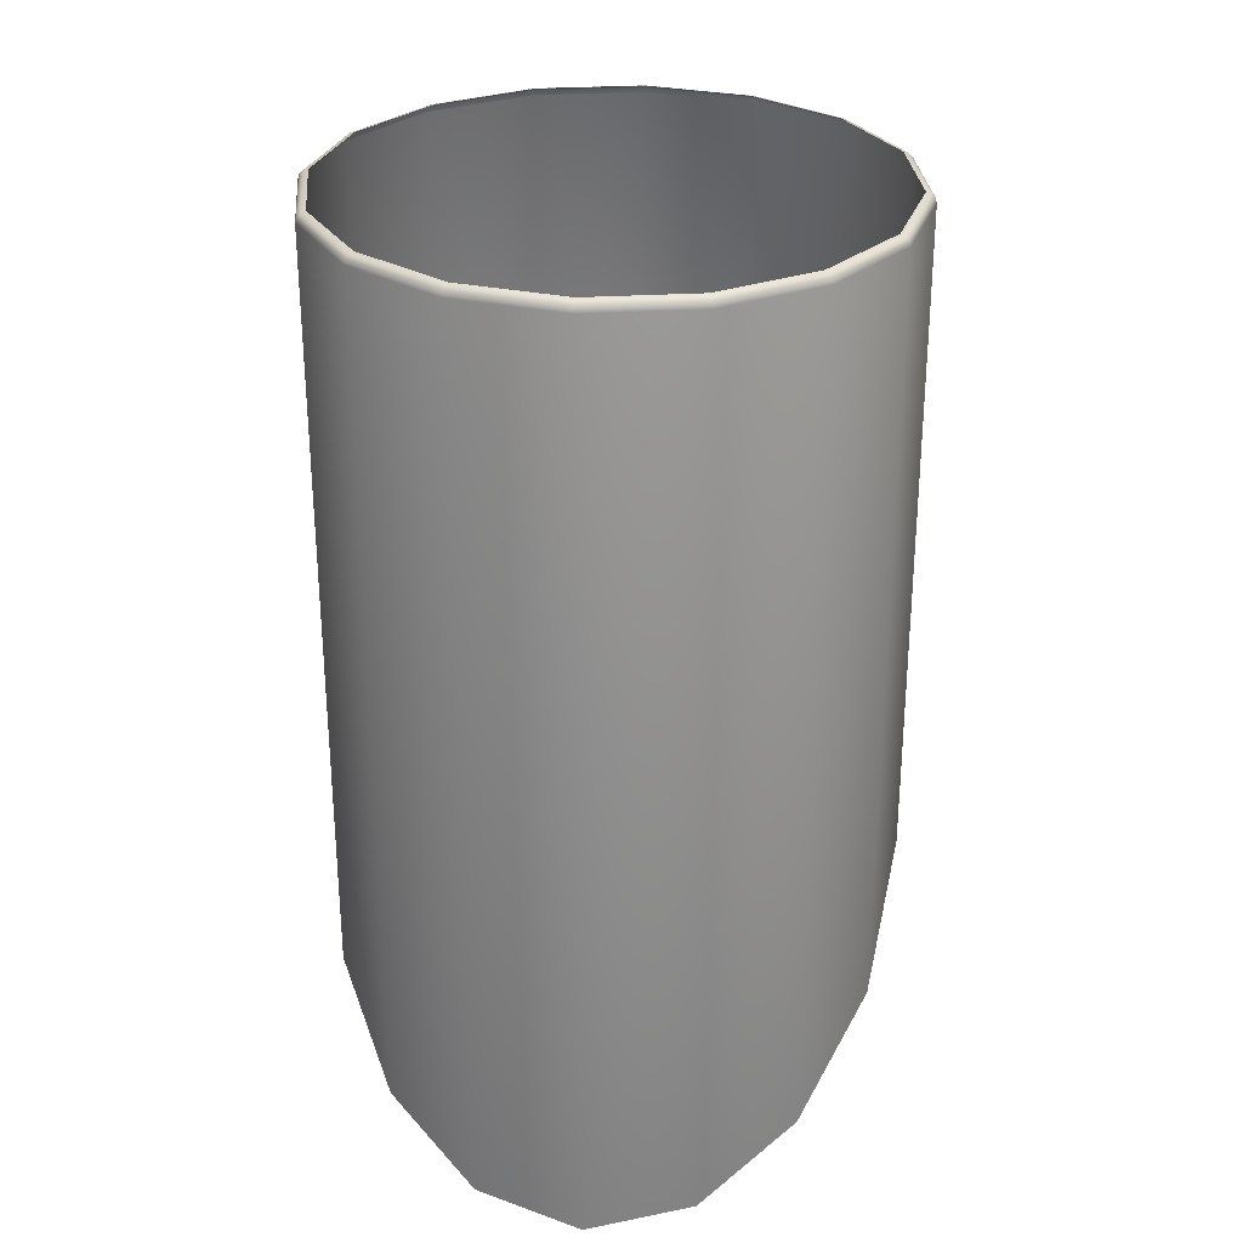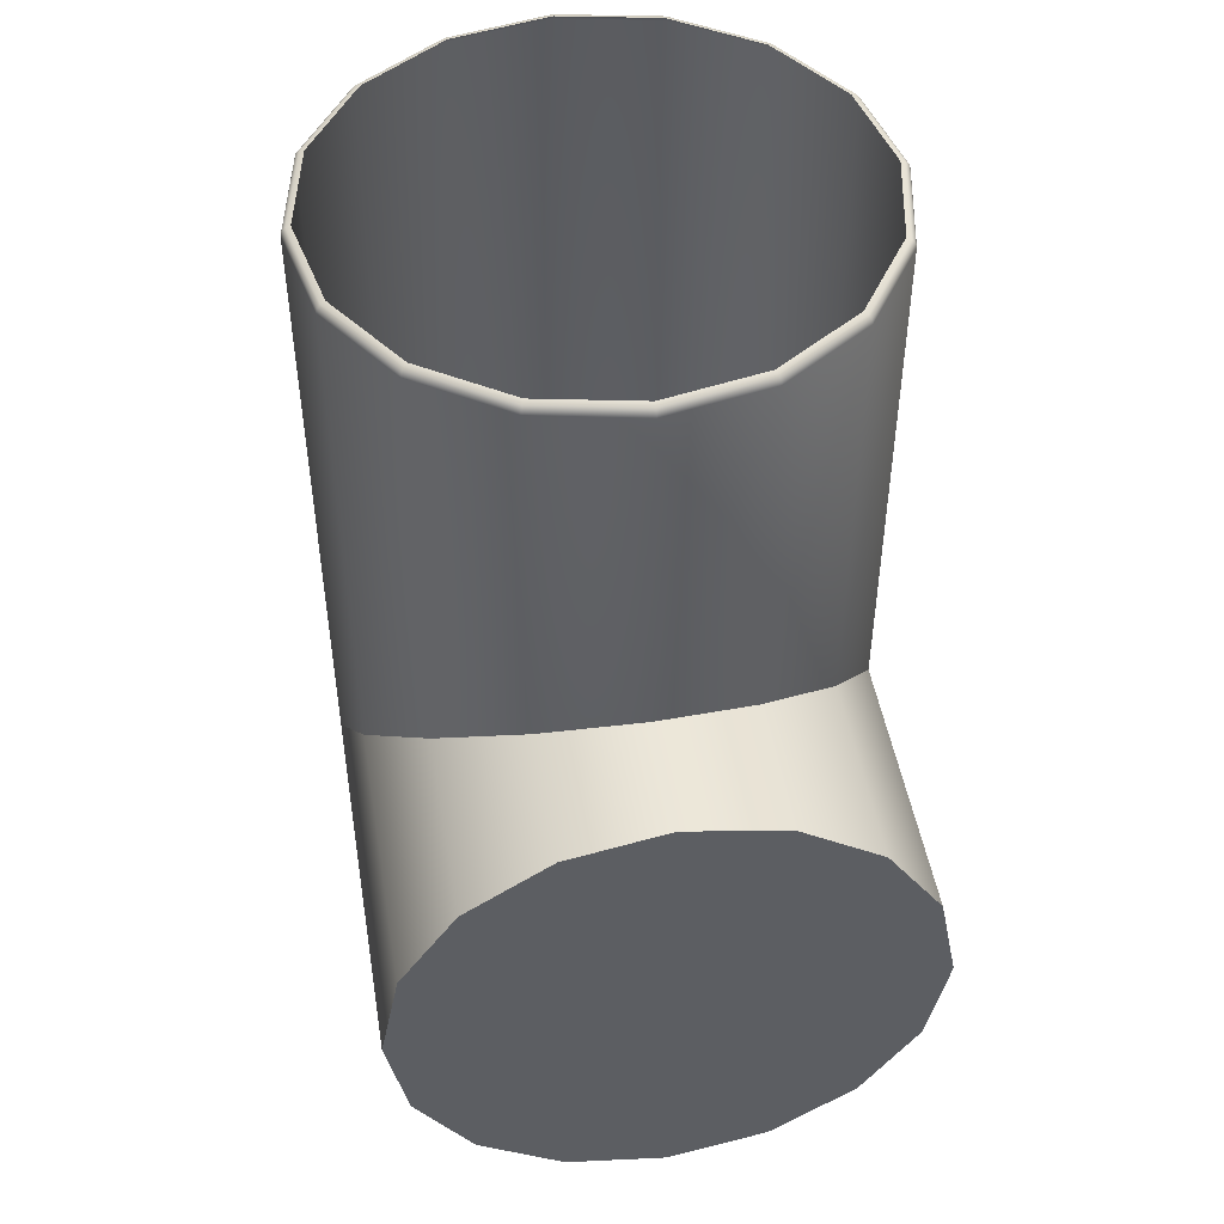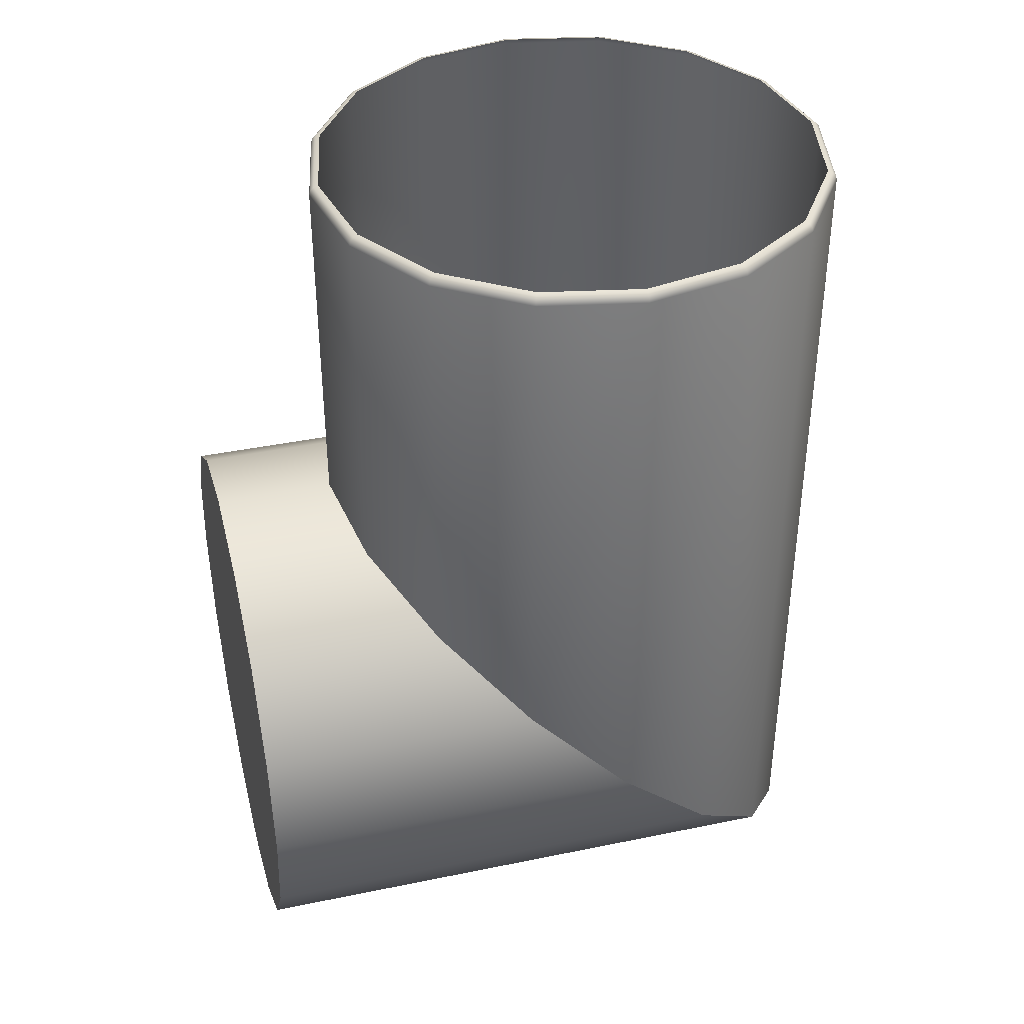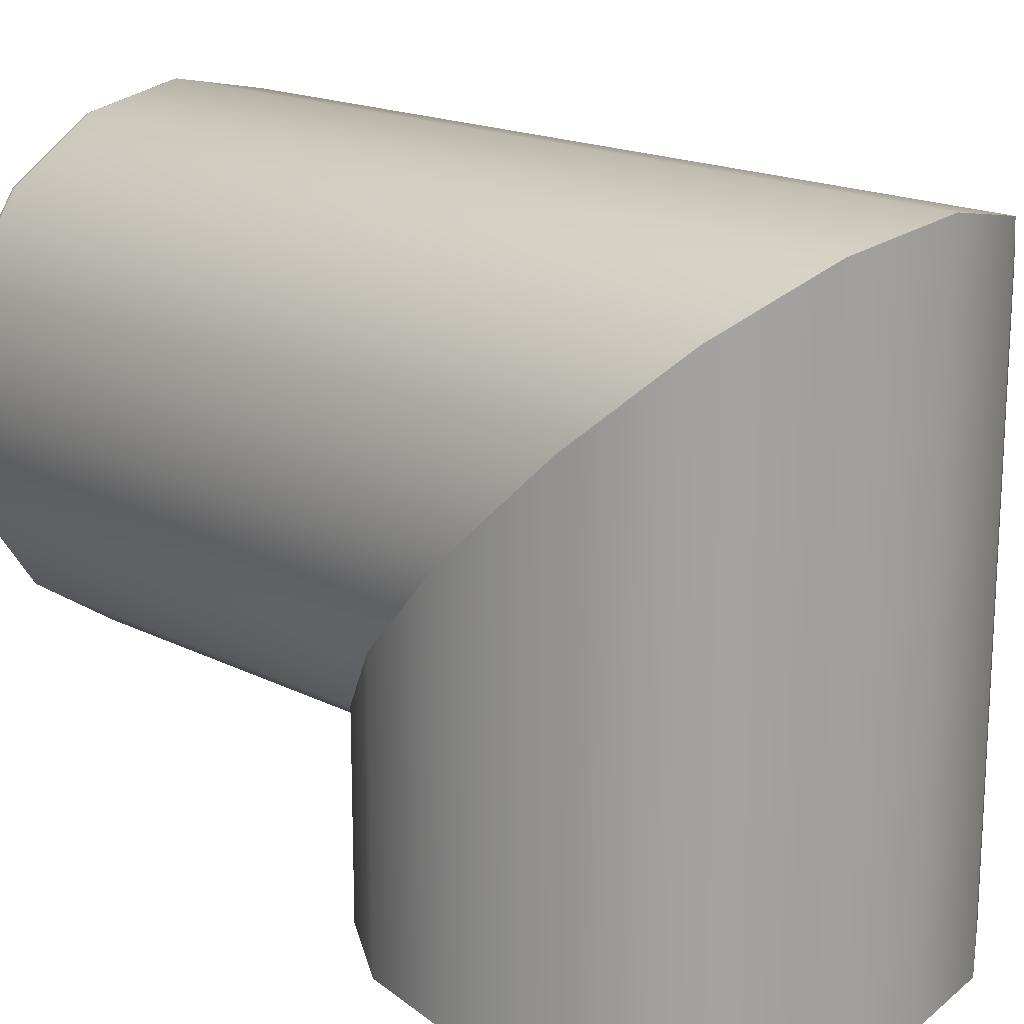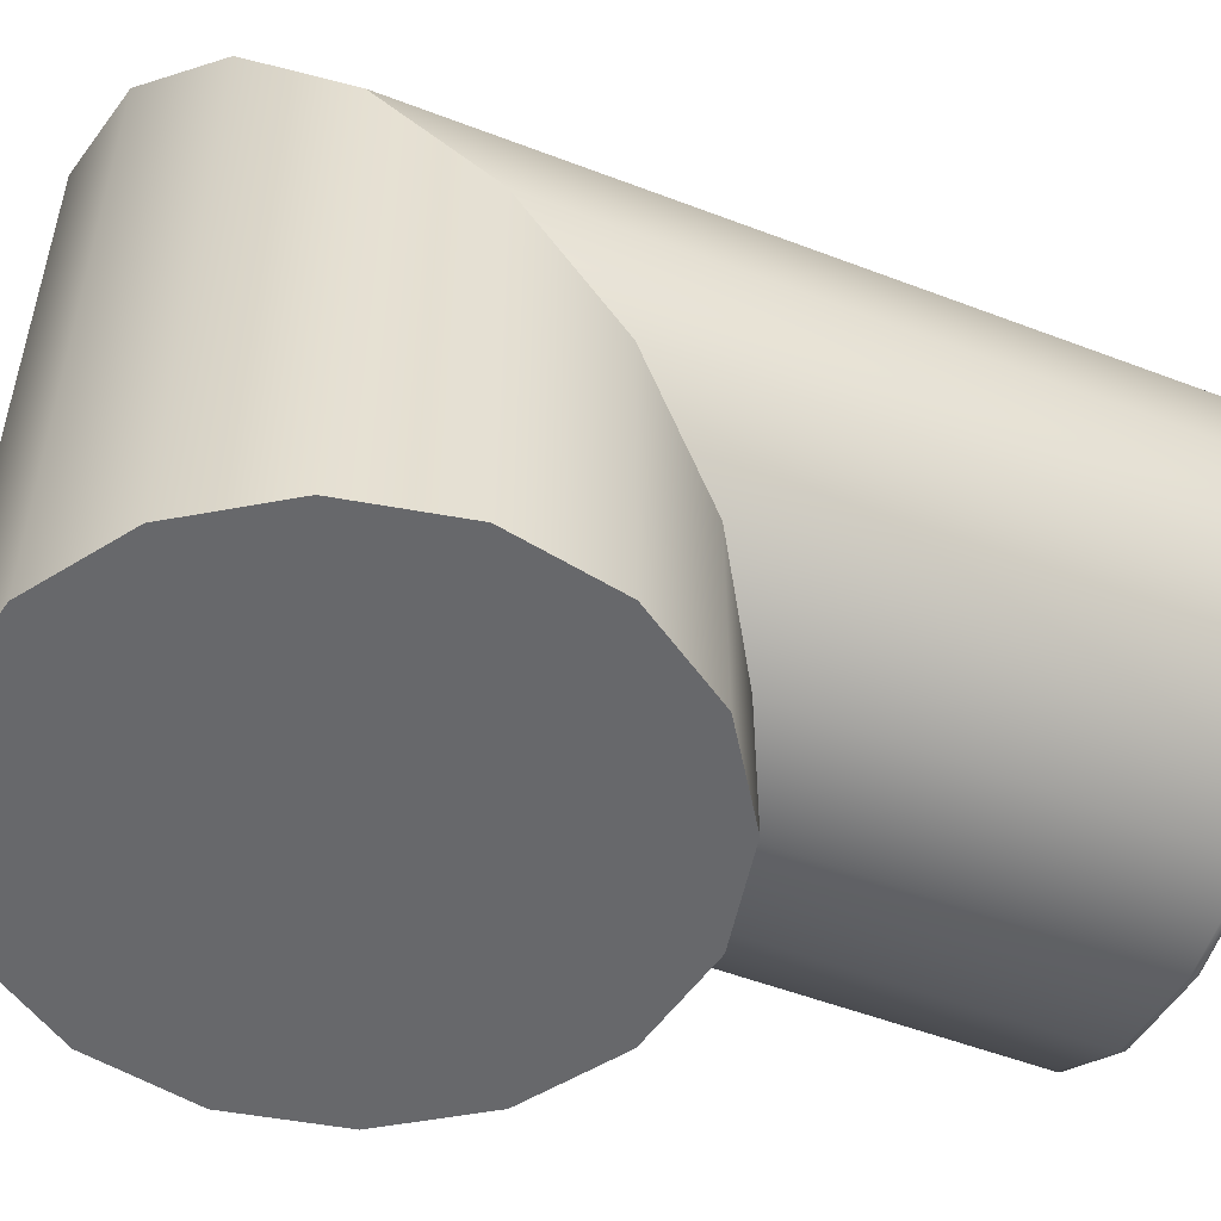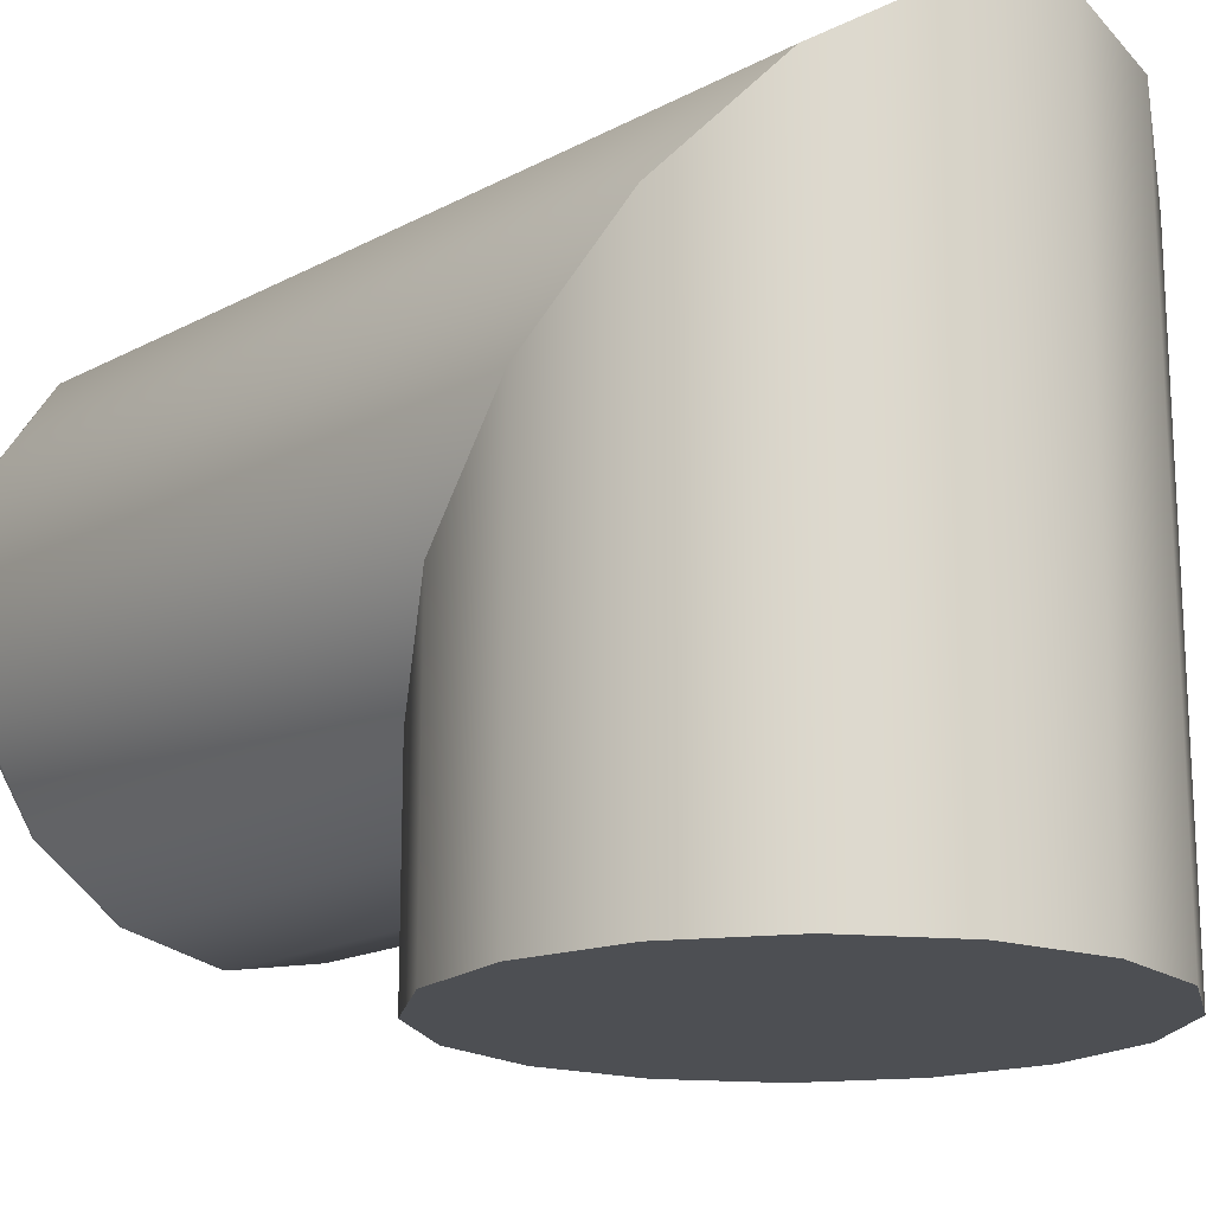
<metadata>
{"format":"obj","ext":"obj","renderer":"f3d","projection":"perspective","resolution":1024,"background":"white","views":[{"elev":29.3,"azim":-173.8,"up":"+Z"},{"elev":47.7,"azim":-9.6,"up":"+Z"},{"elev":39.1,"azim":75.5,"up":"+Z"},{"elev":17.6,"azim":134.8,"up":"+Y"},{"elev":-52.4,"azim":-112.4,"up":"+Y"},{"elev":-17.6,"azim":136.3,"up":"+Y"}]}
</metadata>
<code>
o mesh4/mesh4-geometry#mesh4-geometry
v 0.1255 0.08442 -0.1793
v 0.1605 0.1368 0.08728
v 0.1255 0.08442 0.08728
v 0.1605 0.1368 -0.2317
v 0.1249 0.08496 0.09008
v 0.07313 0.04943 -0.1444
v 0.1255 -0.03633 -0.1793
v 0.1727 0.1985 0.08728
v 0.1598 0.1371 0.09008
v 0.07313 0.04943 0.08728
v 0.1605 -0.03633 -0.2317
v 0.1727 0.1985 -0.2935
v 0.1578 0.1379 0.09213
v 0.07284 0.05014 0.09008
v 0.01137 0.03715 -0.1321
v 0.07313 -0.03633 -0.1444
v -0.1027 -0.03633 -0.1793
v 0.1605 0.2603 0.08728
v 0.172 0.1985 0.09008
v 0.1235 0.08643 0.09213
v 0.1699 0.1985 0.09213
v 0.01137 0.03715 0.08728
v -0.05038 -0.03633 -0.1444
v -0.1377 -0.03633 -0.2317
v 0.1727 -0.03633 -0.2935
v 0.1605 0.2603 -0.3552
v 0.1598 0.26 0.09008
v 0.1552 0.139 0.09288
v 0.167 0.1985 0.09288
v 0.07204 0.05207 0.09213
v 0.01137 0.03791 0.09008
v -0.05038 0.04943 -0.1444
v 0.01137 -0.03633 -0.1321
v -0.1027 0.08442 -0.1793
v 0.1605 -0.03633 -0.3552
v 0.1255 0.3126 -0.4076
v 0.1249 0.3121 0.09008
v 0.1214 0.08846 0.09288
v 0.1578 0.2592 0.09213
v -0.05038 0.04943 0.08728
v -0.15 -0.03633 -0.2935
v -0.1377 0.1368 -0.2317
v 0.1255 -0.03633 -0.4076
v 0.1255 0.3126 0.08728
v 0.1552 0.2581 0.09288
v 0.07094 0.05471 0.09288
v 0.01137 0.04 0.09213
v -0.05009 0.05014 0.09008
v -0.1377 0.1368 0.08728
v -0.1377 -0.03633 -0.3552
v 0.07313 0.3476 0.08728
v 0.07313 0.3476 -0.4425
v 0.07284 0.3469 0.09008
v 0.1235 0.3106 0.09213
v -0.1027 0.08442 0.08728
v -0.15 0.1985 -0.2935
v -0.15 0.1985 0.08728
v -0.1377 0.2603 -0.3552
v -0.1027 -0.03633 -0.4076
v 0.07313 -0.03633 -0.4425
v 0.1214 0.3086 0.09288
v 0.01137 0.04286 0.09288
v -0.04929 0.05207 0.09213
v -0.1022 0.08496 0.09008
v -0.137 0.1371 0.09008
v -0.1027 0.3126 -0.4076
v 0.01137 0.3599 0.08728
v 0.01137 0.3591 0.09008
v 0.01137 0.3599 -0.4548
v 0.07204 0.345 0.09213
v -0.1007 0.08643 0.09213
v -0.1377 0.2603 0.08728
v -0.1492 0.1985 0.09008
v -0.1027 0.3126 0.08728
v -0.05038 -0.03633 -0.4425
v 0.01137 -0.03633 -0.4548
v 0.07094 0.3423 0.09288
v -0.0482 0.05471 0.09288
v -0.0987 0.08846 0.09288
v -0.1351 0.1379 0.09213
v -0.137 0.26 0.09008
v -0.1471 0.1985 0.09213
v -0.05038 0.3476 -0.4425
v -0.05038 0.3476 0.08728
v -0.05009 0.3469 0.09008
v 0.01137 0.357 0.09213
v -0.1324 0.139 0.09288
v -0.1022 0.3121 0.09008
v -0.04929 0.345 0.09213
v 0.01137 0.3542 0.09288
v -0.1443 0.1985 0.09288
v -0.1351 0.2592 0.09213
v -0.1007 0.3106 0.09213
v -0.0482 0.3423 0.09288
v -0.0987 0.3086 0.09288
v -0.1324 0.2581 0.09288
f 1 2 3
f 2 1 4
f 3 2 1
f 4 1 2
f 2 5 3
f 3 5 2
f 3 6 1
f 1 6 3
f 7 4 1
f 1 4 7
f 4 8 2
f 2 8 4
f 5 2 9
f 9 2 5
f 5 10 3
f 3 10 5
f 6 3 10
f 10 3 6
f 6 7 1
f 1 7 6
f 4 7 11
f 11 7 4
f 8 4 12
f 12 4 8
f 8 9 2
f 2 9 8
f 13 5 9
f 9 5 13
f 10 5 14
f 14 5 10
f 10 15 6
f 6 15 10
f 7 6 16
f 16 6 7
f 17 7 11
f 11 12 4
f 4 12 11
f 12 18 8
f 8 18 12
f 9 8 19
f 19 8 9
f 5 13 20
f 20 13 5
f 9 21 13
f 13 21 9
f 20 14 5
f 5 14 20
f 14 22 10
f 10 22 14
f 15 10 22
f 22 10 15
f 15 16 6
f 6 16 15
f 23 16 7
f 23 7 17
f 17 11 24
f 12 11 25
f 25 11 12
f 18 12 26
f 26 12 18
f 27 8 18
f 18 8 27
f 8 27 19
f 19 27 8
f 21 9 19
f 19 9 21
f 28 20 13
f 13 20 28
f 29 13 21
f 21 13 29
f 14 20 30
f 30 20 14
f 22 14 31
f 31 14 22
f 22 32 15
f 15 32 22
f 16 15 33
f 33 15 16
f 16 23 33
f 23 34 17
f 17 34 23
f 24 11 25
f 34 24 17
f 17 24 34
f 35 12 25
f 25 12 35
f 12 35 26
f 26 35 12
f 36 18 26
f 26 18 36
f 18 37 27
f 27 37 18
f 27 21 19
f 19 21 27
f 20 28 38
f 38 28 20
f 13 29 28
f 28 29 13
f 39 29 21
f 21 29 39
f 38 30 20
f 20 30 38
f 30 31 14
f 14 31 30
f 31 40 22
f 22 40 31
f 32 22 40
f 40 22 32
f 32 33 15
f 15 33 32
f 33 32 23
f 23 32 33
f 34 23 32
f 32 23 34
f 24 25 41
f 24 34 42
f 42 34 24
f 41 25 35
f 43 26 35
f 35 26 43
f 18 36 44
f 44 36 18
f 26 43 36
f 36 43 26
f 37 18 44
f 44 18 37
f 37 39 27
f 27 39 37
f 21 27 39
f 39 27 21
f 29 39 45
f 45 39 29
f 30 38 46
f 46 38 30
f 31 30 47
f 47 30 31
f 40 31 48
f 48 31 40
f 40 34 32
f 32 34 40
f 42 41 24
f 24 41 42
f 34 49 42
f 42 49 34
f 41 35 50
f 50 35 43
f 36 51 44
f 44 51 36
f 43 52 36
f 36 52 43
f 44 53 37
f 37 53 44
f 39 37 54
f 54 37 39
f 54 45 39
f 39 45 54
f 46 47 30
f 30 47 46
f 47 48 31
f 31 48 47
f 48 55 40
f 40 55 48
f 34 40 55
f 55 40 34
f 41 42 56
f 56 42 41
f 49 34 55
f 55 34 49
f 57 42 49
f 49 42 57
f 41 58 50
f 50 58 41
f 50 43 59
f 51 36 52
f 52 36 51
f 53 44 51
f 51 44 53
f 52 43 60
f 60 43 52
f 53 54 37
f 37 54 53
f 45 54 61
f 61 54 45
f 47 46 62
f 62 46 47
f 48 47 63
f 63 47 48
f 55 48 64
f 64 48 55
f 42 57 56
f 56 57 42
f 58 41 56
f 56 41 58
f 64 49 55
f 55 49 64
f 65 57 49
f 49 57 65
f 66 50 58
f 58 50 66
f 59 43 60
f 50 66 59
f 59 66 50
f 52 67 51
f 51 67 52
f 51 68 53
f 53 68 51
f 60 69 52
f 52 69 60
f 54 53 70
f 70 53 54
f 70 61 54
f 54 61 70
f 62 63 47
f 47 63 62
f 71 48 63
f 63 48 71
f 48 71 64
f 64 71 48
f 72 56 57
f 57 56 72
f 56 72 58
f 58 72 56
f 49 64 65
f 65 64 49
f 57 65 73
f 73 65 57
f 58 74 66
f 66 74 58
f 59 60 75
f 66 75 59
f 59 75 66
f 67 52 69
f 69 52 67
f 68 51 67
f 67 51 68
f 68 70 53
f 53 70 68
f 69 60 76
f 76 60 69
f 61 70 77
f 77 70 61
f 63 62 78
f 78 62 63
f 63 79 71
f 71 79 63
f 80 64 71
f 71 64 80
f 57 81 72
f 72 81 57
f 74 58 72
f 72 58 74
f 64 80 65
f 65 80 64
f 65 82 73
f 73 82 65
f 81 57 73
f 73 57 81
f 74 83 66
f 66 83 74
f 75 60 76
f 75 66 83
f 83 66 75
f 69 84 67
f 67 84 69
f 67 85 68
f 68 85 67
f 70 68 86
f 86 68 70
f 76 83 69
f 69 83 76
f 86 77 70
f 70 77 86
f 79 63 78
f 78 63 79
f 87 71 79
f 79 71 87
f 71 87 80
f 80 87 71
f 88 72 81
f 81 72 88
f 72 88 74
f 74 88 72
f 82 65 80
f 80 65 82
f 82 81 73
f 73 81 82
f 83 74 84
f 84 74 83
f 83 76 75
f 75 76 83
f 84 69 83
f 83 69 84
f 85 67 84
f 84 67 85
f 89 68 85
f 85 68 89
f 68 89 86
f 86 89 68
f 77 86 90
f 90 86 77
f 91 80 87
f 87 80 91
f 92 88 81
f 81 88 92
f 88 84 74
f 74 84 88
f 80 91 82
f 82 91 80
f 81 82 92
f 92 82 81
f 84 88 85
f 85 88 84
f 85 93 89
f 89 93 85
f 94 86 89
f 89 86 94
f 86 94 90
f 90 94 86
f 88 92 93
f 93 92 88
f 91 92 82
f 82 92 91
f 93 85 88
f 88 85 93
f 95 89 93
f 93 89 95
f 89 95 94
f 94 95 89
f 96 93 92
f 92 93 96
f 92 91 96
f 96 91 92
f 93 96 95
f 95 96 93
f 11 7 17
f 7 16 23
f 17 7 23
f 24 11 17
f 33 23 16
f 25 11 24
f 41 25 24
f 35 25 41
f 50 35 41
f 43 35 50
f 59 43 50
f 60 43 59
f 75 60 59
f 76 60 75

</code>
